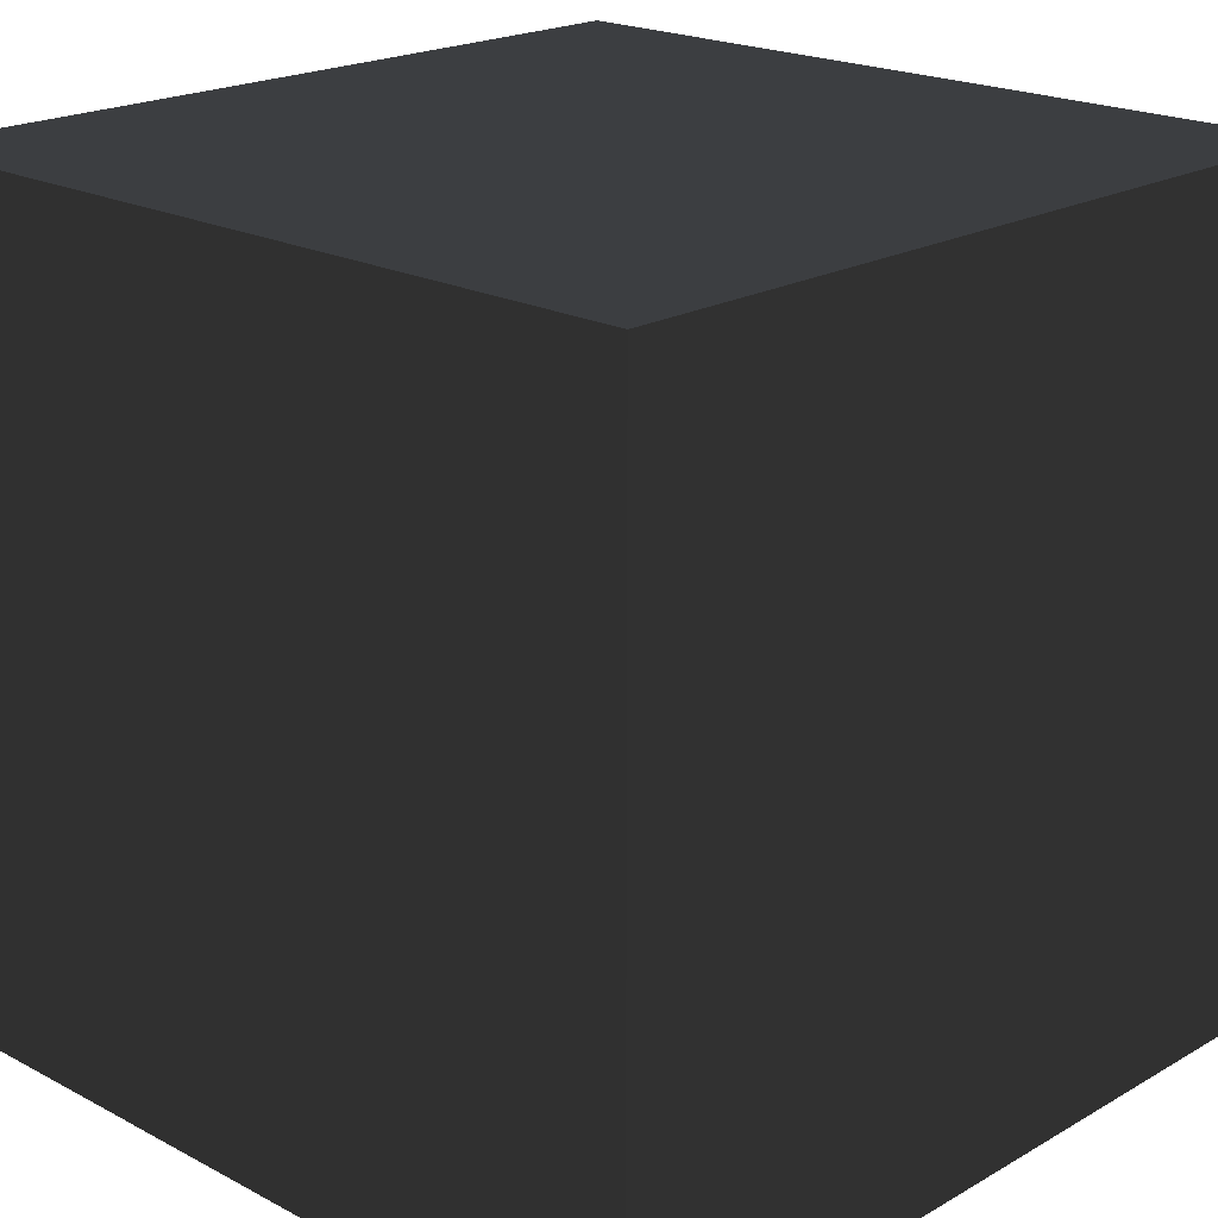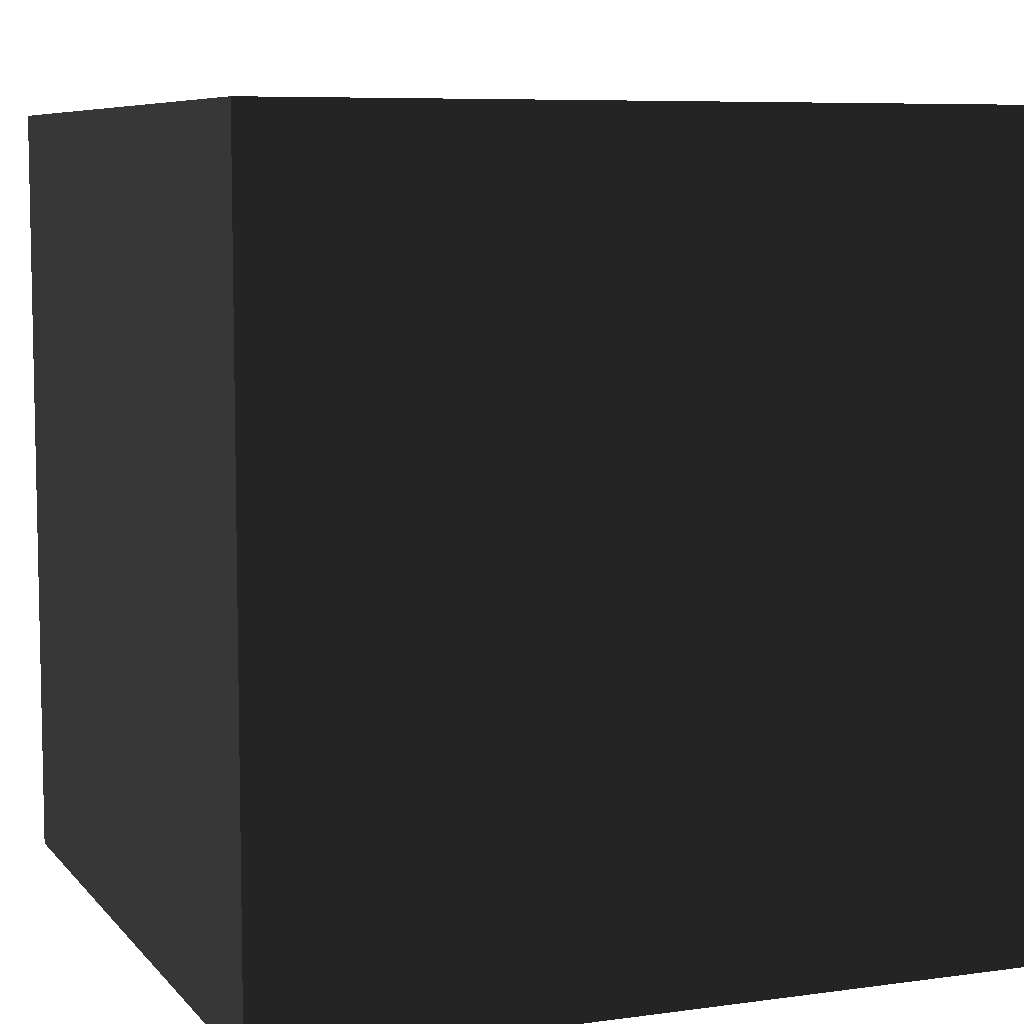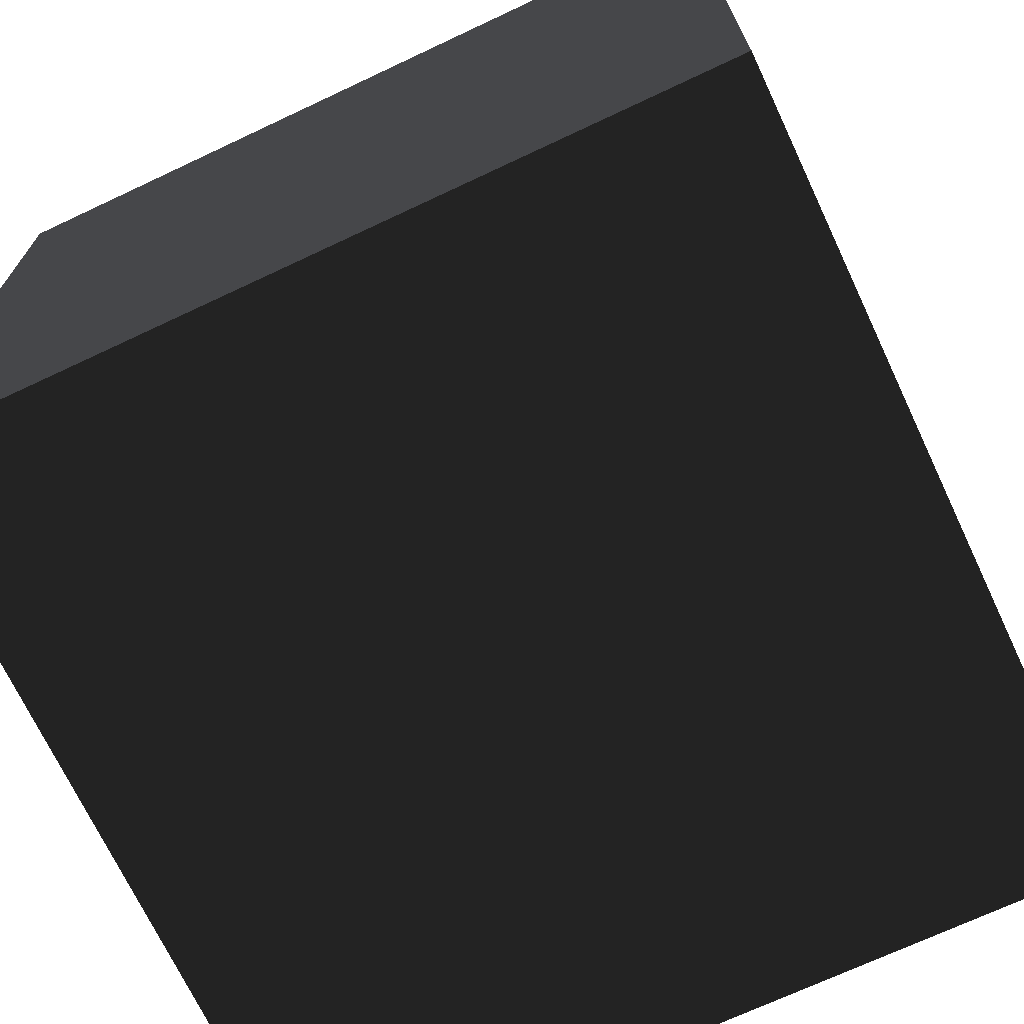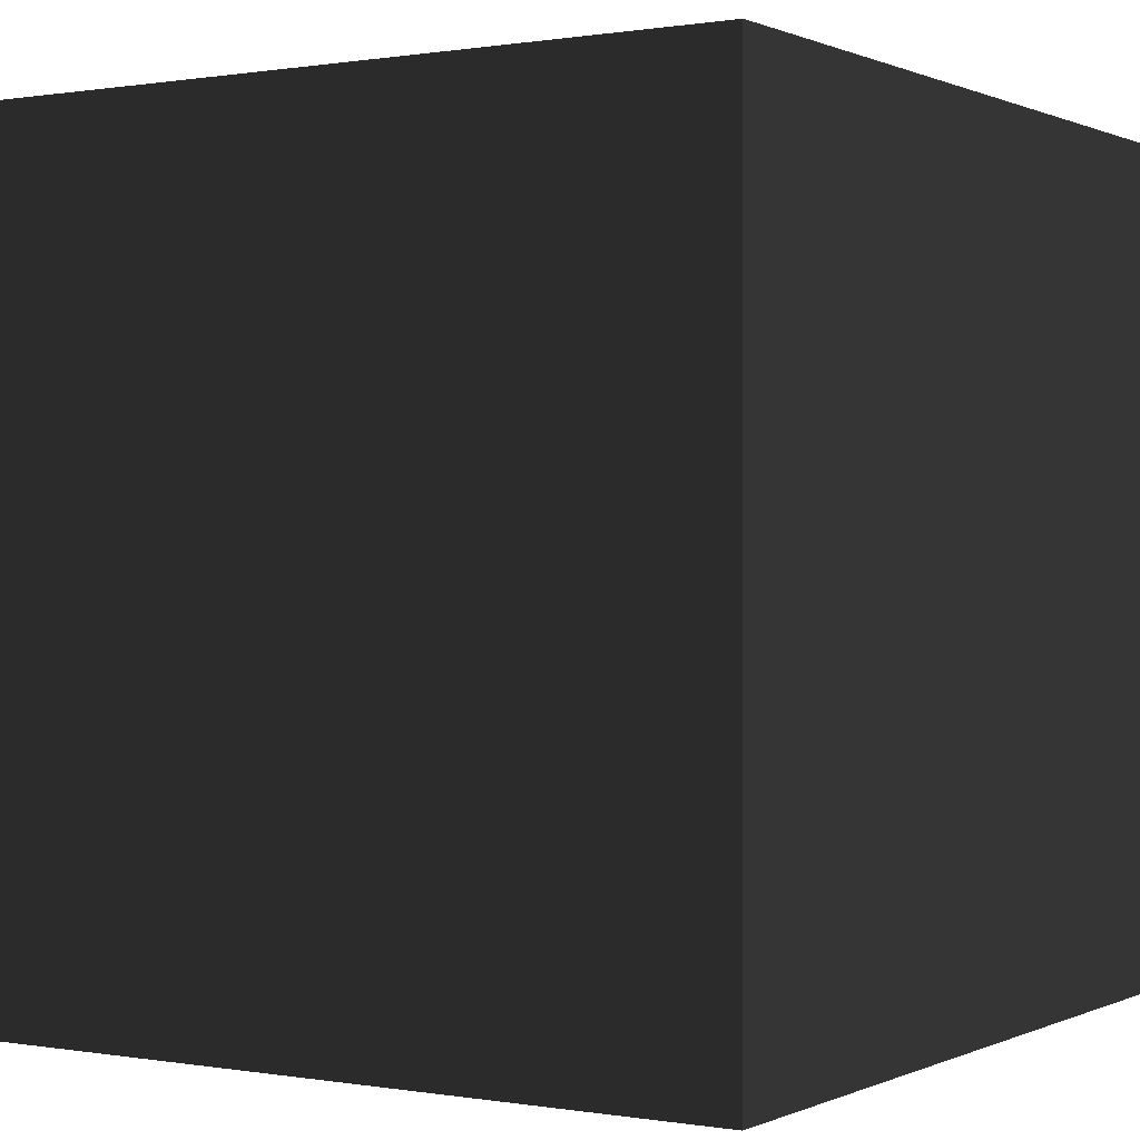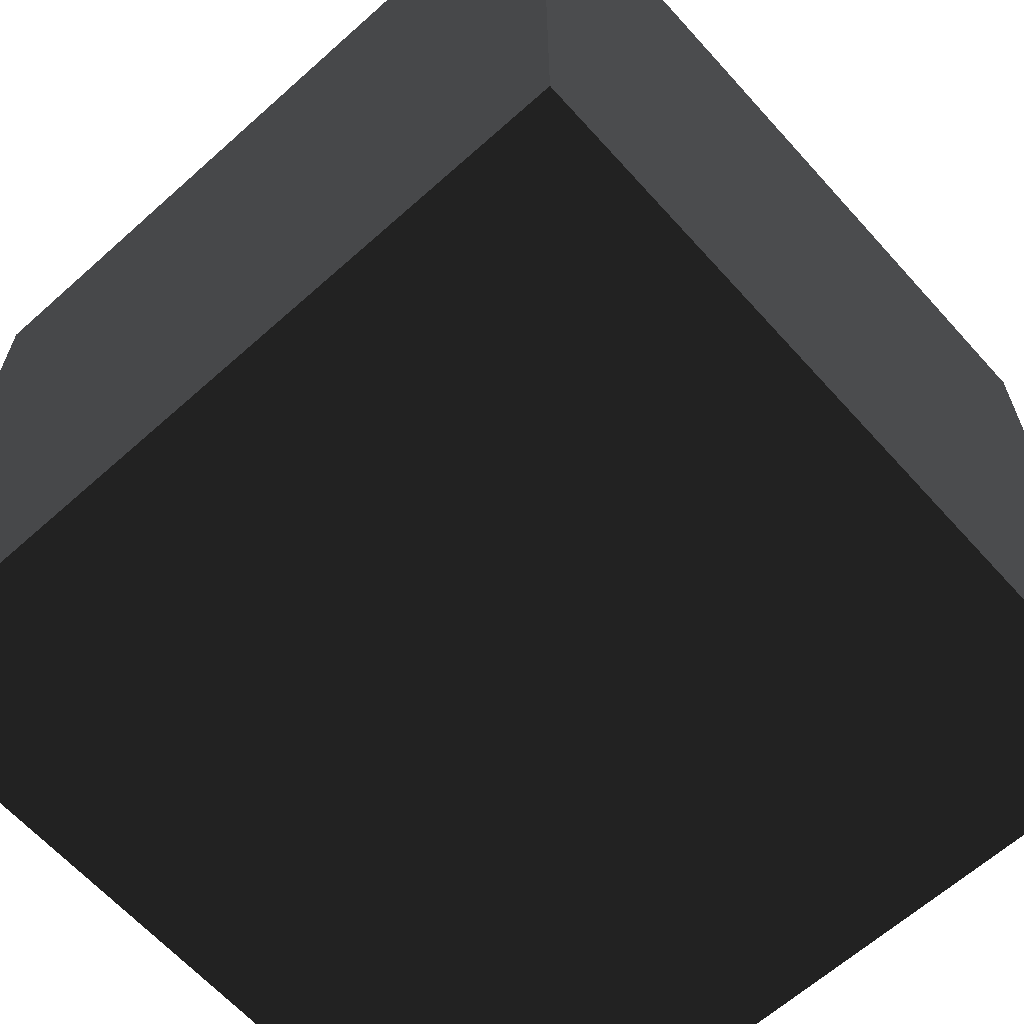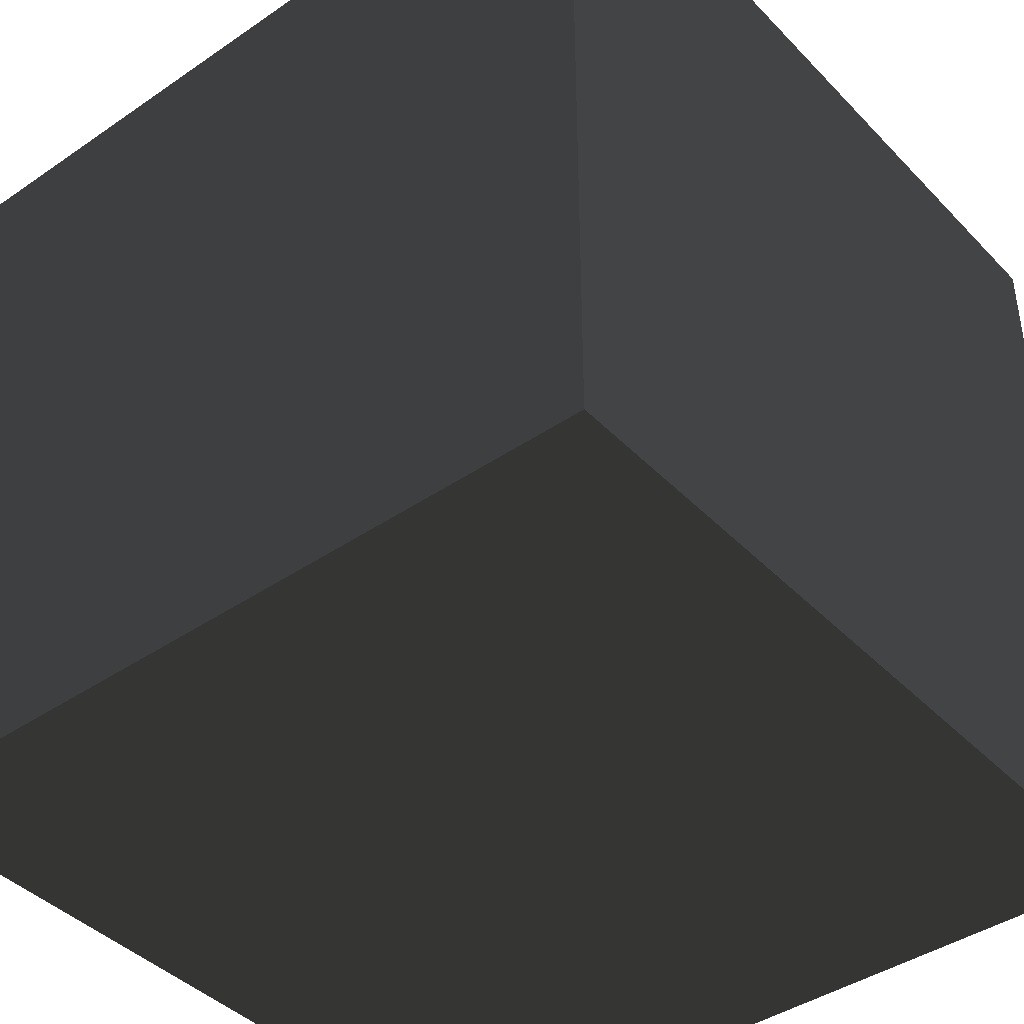
<metadata>
{"format":"obj","ext":"obj","renderer":"f3d","projection":"perspective","resolution":1024,"background":"white","views":[{"elev":20.4,"azim":-46.2,"up":"+Y"},{"elev":7.3,"azim":158.3,"up":"+Z"},{"elev":-70.6,"azim":115.2,"up":"+Y"},{"elev":0.4,"azim":32.3,"up":"+Z"},{"elev":-64.0,"azim":42.0,"up":"+Y"},{"elev":-41.8,"azim":-140.5,"up":"+Z"}]}
</metadata>
<code>
v  -1  -1  -1
v  -1  -1  1
v  -1  1  -1
v  -1  1  1
v  1  -1  -1
v  1  -1  1
v  1  1  -1
v  1  1  1
f 1 7 5
f 1 3 7
f 1 4 3
f 1 2 4
f 3 8 7
f 3 4 8
f 5 7 8
f 5 8 6
f 1 5 6
f 1 6 2
f 2 6 8
f 2 8 4

</code>
